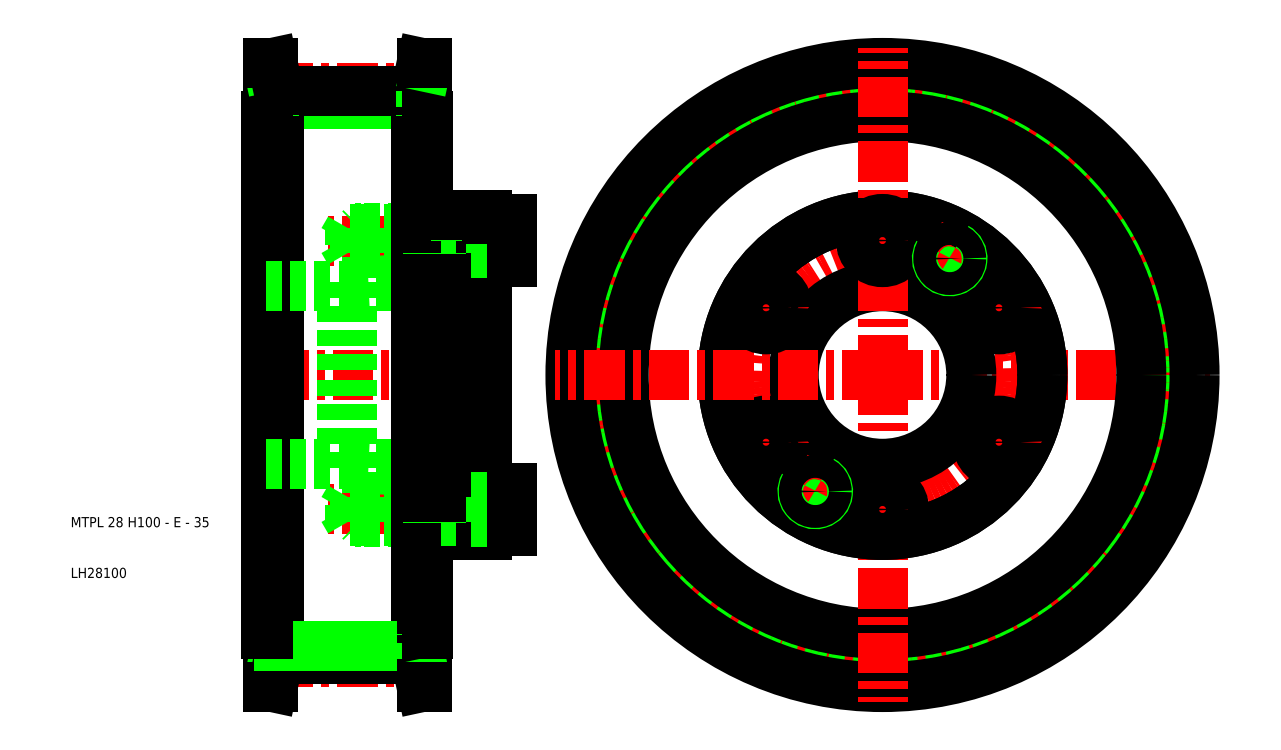
<metadata>
{"format":"dxf","ext":"dxf","renderer":"ezdxf+matplotlib","layout":"modelspace","background":"white","min_lineweight":24,"dpi":150}
</metadata>
<code>
0
SECTION
2
ENTITIES
0
CIRCLE
8
0
10
170
20
50
30
0
40
53.32
0
CIRCLE
8
CENTER
10
170
20
50
30
0
40
56.59
0
LINE
8
CENTER
10
170
20
50
30
0
11
234.5
21
50
31
0
0
CIRCLE
8
0
10
170
20
50
30
0
40
55.91
0
CIRCLE
8
0
10
170
20
50
30
0
40
51
0
CIRCLE
8
0
10
170
20
50
30
0
40
61.5
0
LINE
8
CENTER
10
83.2
20
-6.595
30
0
11
45.8
21
-6.595
31
0
0
LINE
8
CENTER
10
95
20
50
30
0
11
45.5
21
50
31
0
0
LINE
8
CENTER
10
100
20
76.5
30
0
11
60.7
21
76.5
31
0
0
LINE
8
CENTER
10
100
20
23.5
30
0
11
60.7
21
23.5
31
0
0
LINE
8
CENTER
10
83.2
20
106.6
30
0
11
45.8
21
106.6
31
0
0
LINE
8
0
10
67
20
21.25
30
0
11
80.5
21
21.25
31
0
0
LINE
8
0
10
80.5
20
21
30
0
11
67.25
21
21
31
0
0
LINE
8
0
10
78
20
-1
30
0
11
80.2
21
-1
31
0
0
LINE
8
0
10
65.5
20
68.35
30
0
11
80.5
21
69.08
31
0
0
LINE
8
0
10
65.5
20
67.5
30
0
11
92
21
67.5
31
0
0
LINE
8
0
10
80.5
20
79
30
0
11
67.25
21
79
31
0
0
LINE
8
0
10
67
20
78.75
30
0
11
80.5
21
78.75
31
0
0
LINE
8
0
10
67
20
74.25
30
0
11
80.5
21
74.25
31
0
0
LINE
8
0
10
80.5
20
74
30
0
11
67.25
21
74
31
0
0
LINE
8
0
10
65.5
20
32.5
30
0
11
92
21
32.5
31
0
0
LINE
8
0
10
80.5
20
26
30
0
11
67.25
21
26
31
0
0
LINE
8
0
10
67
20
25.75
30
0
11
80.5
21
25.75
31
0
0
LINE
8
0
10
65.5
20
31.65
30
0
11
80.5
21
30.92
31
0
0
LINE
8
0
10
78
20
101
30
0
11
80.2
21
101
31
0
0
LINE
8
0
10
78
20
105.9
30
0
11
79.2
21
111.5
31
0
0
LINE
8
0
10
78
20
-5.91
30
0
11
79.2
21
-11.5
31
0
0
LINE
8
0
10
63.5
20
31.65
30
0
11
63.5
21
50
31
0
0
LINE
8
0
10
65.5
20
31.65
30
0
11
65.5
21
50
31
0
0
LINE
8
0
10
49.8
20
111.5
30
0
11
49.8
21
-11.5
31
0
0
LINE
8
0
10
51
20
101
30
0
11
51
21
-1
31
0
0
LINE
8
0
10
78
20
101
30
0
11
78
21
-1
31
0
0
LINE
8
0
10
48.5
20
-1
30
0
11
48.5
21
50
31
0
0
LINE
8
0
10
48.8
20
-1
30
0
11
48.8
21
50
31
0
0
TEXT
8
0
10
10
20
10
30
0
40
2
1
LH28100
0
TEXT
8
0
10
10
20
20
30
0
40
2
1
MTPL 28 H100 - E - 35
0
LINE
8
0
10
50
20
-5.91
30
0
11
50
21
-1
31
0
0
LINE
8
0
10
51
20
-5.91
30
0
11
51
21
-1
31
0
0
LINE
8
0
10
78
20
-5.91
30
0
11
78
21
-1
31
0
0
LINE
8
0
10
48.8
20
-11.5
30
0
11
48.8
21
-1
31
0
0
LINE
8
0
10
78
20
-5.91
30
0
11
51
21
-5.91
31
0
0
LINE
8
0
10
50
20
-5.91
30
0
11
48.8
21
-11.5
31
0
0
LINE
8
0
10
51
20
-5.91
30
0
11
49.8
21
-11.5
31
0
0
LINE
8
0
10
49.8
20
-11.5
30
0
11
48.8
21
-11.5
31
0
0
LINE
8
0
10
78
20
-3.32
30
0
11
51
21
-3.32
31
0
0
LINE
8
0
10
51
20
-1
30
0
11
48.8
21
-1
31
0
0
LINE
8
0
10
48.8
20
-1
30
0
11
48.5
21
-1
31
0
0
LINE
8
0
10
48.5
20
32.5
30
0
11
63.5
21
32.5
31
0
0
LINE
8
0
10
65
20
21.25
30
0
11
65
21
25.75
31
0
0
LINE
8
0
10
67.25
20
26
30
0
11
67.25
21
23.5
31
0
0
LINE
8
0
10
67
20
25.75
30
0
11
67
21
23.5
31
0
0
LINE
8
0
10
65
20
25.75
30
0
11
63.7
21
23.5
31
0
0
LINE
8
0
10
66
20
26
30
0
11
66
21
23.5
31
0
0
LINE
8
0
10
67.25
20
21
30
0
11
66
21
21
31
0
0
LINE
8
0
10
67
20
21.25
30
0
11
65
21
21.25
31
0
0
LINE
8
0
10
66
20
21
30
0
11
66
21
23.5
31
0
0
LINE
8
0
10
65
20
21.25
30
0
11
63.7
21
23.5
31
0
0
LINE
8
0
10
67.25
20
21
30
0
11
67.25
21
23.5
31
0
0
LINE
8
0
10
67
20
21.25
30
0
11
67
21
23.5
31
0
0
LINE
8
0
10
67.25
20
21
30
0
11
67
21
21.25
31
0
0
LINE
8
0
10
67.25
20
26
30
0
11
66
21
26
31
0
0
LINE
8
0
10
67
20
25.75
30
0
11
65
21
25.75
31
0
0
LINE
8
0
10
63.5
20
31.65
30
0
11
65.5
21
31.65
31
0
0
LINE
8
0
10
67.25
20
26
30
0
11
67
21
25.75
31
0
0
LINE
8
0
10
48.8
20
101
30
0
11
48.8
21
50
31
0
0
LINE
8
0
10
48.5
20
101
30
0
11
48.5
21
50
31
0
0
LINE
8
0
10
63.5
20
68.35
30
0
11
63.5
21
50
31
0
0
LINE
8
0
10
65.5
20
68.35
30
0
11
65.5
21
50
31
0
0
LINE
8
0
10
48.5
20
67.5
30
0
11
63.5
21
67.5
31
0
0
LINE
8
0
10
67.25
20
74
30
0
11
67.25
21
76.5
31
0
0
LINE
8
0
10
66
20
74
30
0
11
66
21
76.5
31
0
0
LINE
8
0
10
65
20
74.25
30
0
11
63.7
21
76.5
31
0
0
LINE
8
0
10
67
20
74.25
30
0
11
67
21
76.5
31
0
0
LINE
8
0
10
65
20
78.75
30
0
11
65
21
74.25
31
0
0
LINE
8
0
10
67.25
20
74
30
0
11
66
21
74
31
0
0
LINE
8
0
10
67
20
74.25
30
0
11
65
21
74.25
31
0
0
LINE
8
0
10
63.5
20
68.35
30
0
11
65.5
21
68.35
31
0
0
LINE
8
0
10
67.25
20
74
30
0
11
67
21
74.25
31
0
0
LINE
8
0
10
67.25
20
79
30
0
11
66
21
79
31
0
0
LINE
8
0
10
67
20
78.75
30
0
11
65
21
78.75
31
0
0
LINE
8
0
10
65
20
78.75
30
0
11
63.7
21
76.5
31
0
0
LINE
8
0
10
66
20
79
30
0
11
66
21
76.5
31
0
0
LINE
8
0
10
67.25
20
79
30
0
11
67
21
78.75
31
0
0
LINE
8
0
10
67.25
20
79
30
0
11
67.25
21
76.5
31
0
0
LINE
8
0
10
67
20
78.75
30
0
11
67
21
76.5
31
0
0
LINE
8
0
10
78
20
103.3
30
0
11
51
21
103.3
31
0
0
LINE
8
0
10
78
20
105.9
30
0
11
51
21
105.9
31
0
0
LINE
8
0
10
51
20
105.9
30
0
11
51
21
101
31
0
0
LINE
8
0
10
50
20
105.9
30
0
11
50
21
101
31
0
0
LINE
8
0
10
48.8
20
111.5
30
0
11
48.8
21
101
31
0
0
LINE
8
0
10
51
20
101
30
0
11
48.8
21
101
31
0
0
LINE
8
0
10
48.8
20
101
30
0
11
48.5
21
101
31
0
0
LINE
8
0
10
50
20
105.9
30
0
11
48.8
21
111.5
31
0
0
LINE
8
0
10
51
20
105.9
30
0
11
49.8
21
111.5
31
0
0
LINE
8
0
10
49.8
20
111.5
30
0
11
48.8
21
111.5
31
0
0
LINE
8
0
10
78
20
105.9
30
0
11
78
21
101
31
0
0
LINE
8
CENTER
10
170
20
50
30
0
11
170
21
-14.5
31
0
0
CIRCLE
8
CENTER
10
170
20
50
30
0
40
26.5
0
CIRCLE
8
0
10
170
20
50
30
0
40
17.5
0
CIRCLE
8
0
10
170
20
50
30
0
40
31.5
0
CIRCLE
8
0
10
170
20
50
30
0
40
31.5
0
LINE
8
0
10
92
20
27.75
30
0
11
92
21
50
31
0
0
LINE
8
0
10
83
20
30.8
30
0
11
83
21
50
31
0
0
LINE
8
0
10
80.5
20
30.92
30
0
11
80.5
21
50
31
0
0
LINE
8
0
10
79.2
20
111.5
30
0
11
79.2
21
-11.5
31
0
0
LINE
8
0
10
80.2
20
-1
30
0
11
80.2
21
50
31
0
0
LINE
8
CENTER
10
140.8
20
33.12
30
0
11
153.3
21
40.38
31
0
0
CIRCLE
8
0
10
147.1
20
36.75
30
0
40
4.25
0
LINE
8
0
10
79
20
-5.91
30
0
11
79
21
-1
31
0
0
LINE
8
0
10
80.2
20
-11.5
30
0
11
80.2
21
-1
31
0
0
LINE
8
0
10
79
20
-5.91
30
0
11
80.2
21
-11.5
31
0
0
LINE
8
0
10
79.2
20
-11.5
30
0
11
80.2
21
-11.5
31
0
0
LINE
8
0
10
83
20
18.5
30
0
11
83
21
21
31
0
0
LINE
8
0
10
80.5
20
-1
30
0
11
80.5
21
21
31
0
0
LINE
8
0
10
92
20
19.25
30
0
11
92
21
27.75
31
0
0
LINE
8
0
10
97
20
19.25
30
0
11
97
21
23.5
31
0
0
LINE
8
0
10
92
20
19.25
30
0
11
97
21
19.25
31
0
0
LINE
8
0
10
80.2
20
-1
30
0
11
80.5
21
-1
31
0
0
LINE
8
0
10
83
20
18.5
30
0
11
92
21
18.5
31
0
0
LINE
8
0
10
92
20
18.5
30
0
11
92
21
19.25
31
0
0
LINE
8
0
10
92
20
27.75
30
0
11
97
21
27.75
31
0
0
LINE
8
0
10
92
20
21
30
0
11
83
21
21
31
0
0
LINE
8
0
10
92
20
26
30
0
11
83
21
26
31
0
0
LINE
8
0
10
86
20
26
30
0
11
86
21
23.5
31
0
0
LINE
8
0
10
83
20
21
30
0
11
83
21
26
31
0
0
LINE
8
0
10
80.5
20
21
30
0
11
80.5
21
26
31
0
0
LINE
8
0
10
83
20
21.25
30
0
11
80.5
21
21.25
31
0
0
LINE
8
0
10
83
20
21
30
0
11
80.5
21
21
31
0
0
LINE
8
0
10
86
20
21
30
0
11
86
21
23.5
31
0
0
LINE
8
0
10
83
20
21.25
30
0
11
86
21
21.25
31
0
0
LINE
8
0
10
83
20
25.75
30
0
11
80.5
21
25.75
31
0
0
LINE
8
0
10
83
20
30.8
30
0
11
80.5
21
30.92
31
0
0
LINE
8
0
10
83
20
26
30
0
11
80.5
21
26
31
0
0
LINE
8
0
10
80.5
20
26
30
0
11
80.5
21
30.92
31
0
0
LINE
8
0
10
83
20
25.75
30
0
11
86
21
25.75
31
0
0
LINE
8
0
10
83
20
26
30
0
11
83
21
30.8
31
0
0
LINE
8
0
10
97
20
27.75
30
0
11
97
21
23.5
31
0
0
LINE
8
CENTER
10
170
20
16.25
30
0
11
170
21
30.75
31
0
0
CIRCLE
8
0
10
170
20
23.5
30
0
40
4.25
0
LINE
8
CENTER
10
154
20
22.29
30
0
11
159.5
21
31.81
31
0
0
ARC
8
0
10
156.8
20
27.05
30
0
40
2.5
50
150
51
62
0
CIRCLE
8
0
10
156.8
20
27.05
30
0
40
2.25
0
LINE
8
CENTER
10
199.2
20
33.12
30
0
11
186.7
21
40.38
31
0
0
CIRCLE
8
0
10
192.9
20
36.75
30
0
40
4.25
0
LINE
8
CENTER
10
170
20
50
30
0
11
105.5
21
50
31
0
0
LINE
8
CENTER
10
140.8
20
66.88
30
0
11
153.3
21
59.62
31
0
0
CIRCLE
8
0
10
147.1
20
63.25
30
0
40
4.25
0
LINE
8
0
10
80.5
20
101
30
0
11
80.5
21
79
31
0
0
LINE
8
0
10
80.2
20
101
30
0
11
80.2
21
50
31
0
0
LINE
8
0
10
92
20
72.25
30
0
11
92
21
50
31
0
0
LINE
8
0
10
83
20
69.2
30
0
11
83
21
50
31
0
0
LINE
8
0
10
80.5
20
69.08
30
0
11
80.5
21
50
31
0
0
LINE
8
0
10
92
20
72.25
30
0
11
97
21
72.25
31
0
0
LINE
8
0
10
92
20
80.75
30
0
11
97
21
80.75
31
0
0
LINE
8
0
10
92
20
80.75
30
0
11
92
21
72.25
31
0
0
LINE
8
0
10
83
20
81.5
30
0
11
83
21
79
31
0
0
LINE
8
0
10
92
20
79
30
0
11
83
21
79
31
0
0
LINE
8
0
10
92
20
74
30
0
11
83
21
74
31
0
0
LINE
8
0
10
86
20
74
30
0
11
86
21
76.5
31
0
0
LINE
8
0
10
83
20
79
30
0
11
83
21
74
31
0
0
LINE
8
0
10
80.5
20
79
30
0
11
80.5
21
74
31
0
0
LINE
8
0
10
83
20
74.25
30
0
11
80.5
21
74.25
31
0
0
LINE
8
0
10
83
20
74
30
0
11
80.5
21
74
31
0
0
LINE
8
0
10
83
20
69.2
30
0
11
80.5
21
69.08
31
0
0
LINE
8
0
10
80.5
20
74
30
0
11
80.5
21
69.08
31
0
0
LINE
8
0
10
83
20
74.25
30
0
11
86
21
74.25
31
0
0
LINE
8
0
10
83
20
74
30
0
11
83
21
69.2
31
0
0
LINE
8
0
10
83
20
78.75
30
0
11
80.5
21
78.75
31
0
0
LINE
8
0
10
83
20
79
30
0
11
80.5
21
79
31
0
0
LINE
8
0
10
86
20
79
30
0
11
86
21
76.5
31
0
0
LINE
8
0
10
83
20
78.75
30
0
11
86
21
78.75
31
0
0
LINE
8
0
10
83
20
81.5
30
0
11
92
21
81.5
31
0
0
LINE
8
0
10
92
20
81.5
30
0
11
92
21
80.75
31
0
0
LINE
8
0
10
97
20
80.75
30
0
11
97
21
76.5
31
0
0
LINE
8
0
10
97
20
72.25
30
0
11
97
21
76.5
31
0
0
LINE
8
0
10
79
20
105.9
30
0
11
79
21
101
31
0
0
LINE
8
0
10
80.2
20
111.5
30
0
11
80.2
21
101
31
0
0
LINE
8
0
10
80.2
20
101
30
0
11
80.5
21
101
31
0
0
LINE
8
0
10
79
20
105.9
30
0
11
80.2
21
111.5
31
0
0
LINE
8
0
10
79.2
20
111.5
30
0
11
80.2
21
111.5
31
0
0
LINE
8
CENTER
10
170
20
50
30
0
11
170
21
114.5
31
0
0
LINE
8
CENTER
10
170
20
83.75
30
0
11
170
21
69.25
31
0
0
CIRCLE
8
0
10
170
20
76.5
30
0
40
4.25
0
LINE
8
CENTER
10
180.5
20
68.19
30
0
11
186
21
77.71
31
0
0
LINE
8
CENTER
10
199.2
20
66.88
30
0
11
186.7
21
59.62
31
0
0
CIRCLE
8
0
10
192.9
20
63.25
30
0
40
4.25
0
ARC
8
0
10
183.2
20
72.95
30
0
40
2.5
50
150
51
62
0
CIRCLE
8
0
10
183.2
20
72.95
30
0
40
2.25
0
ENDSEC
0
EOF

</code>
